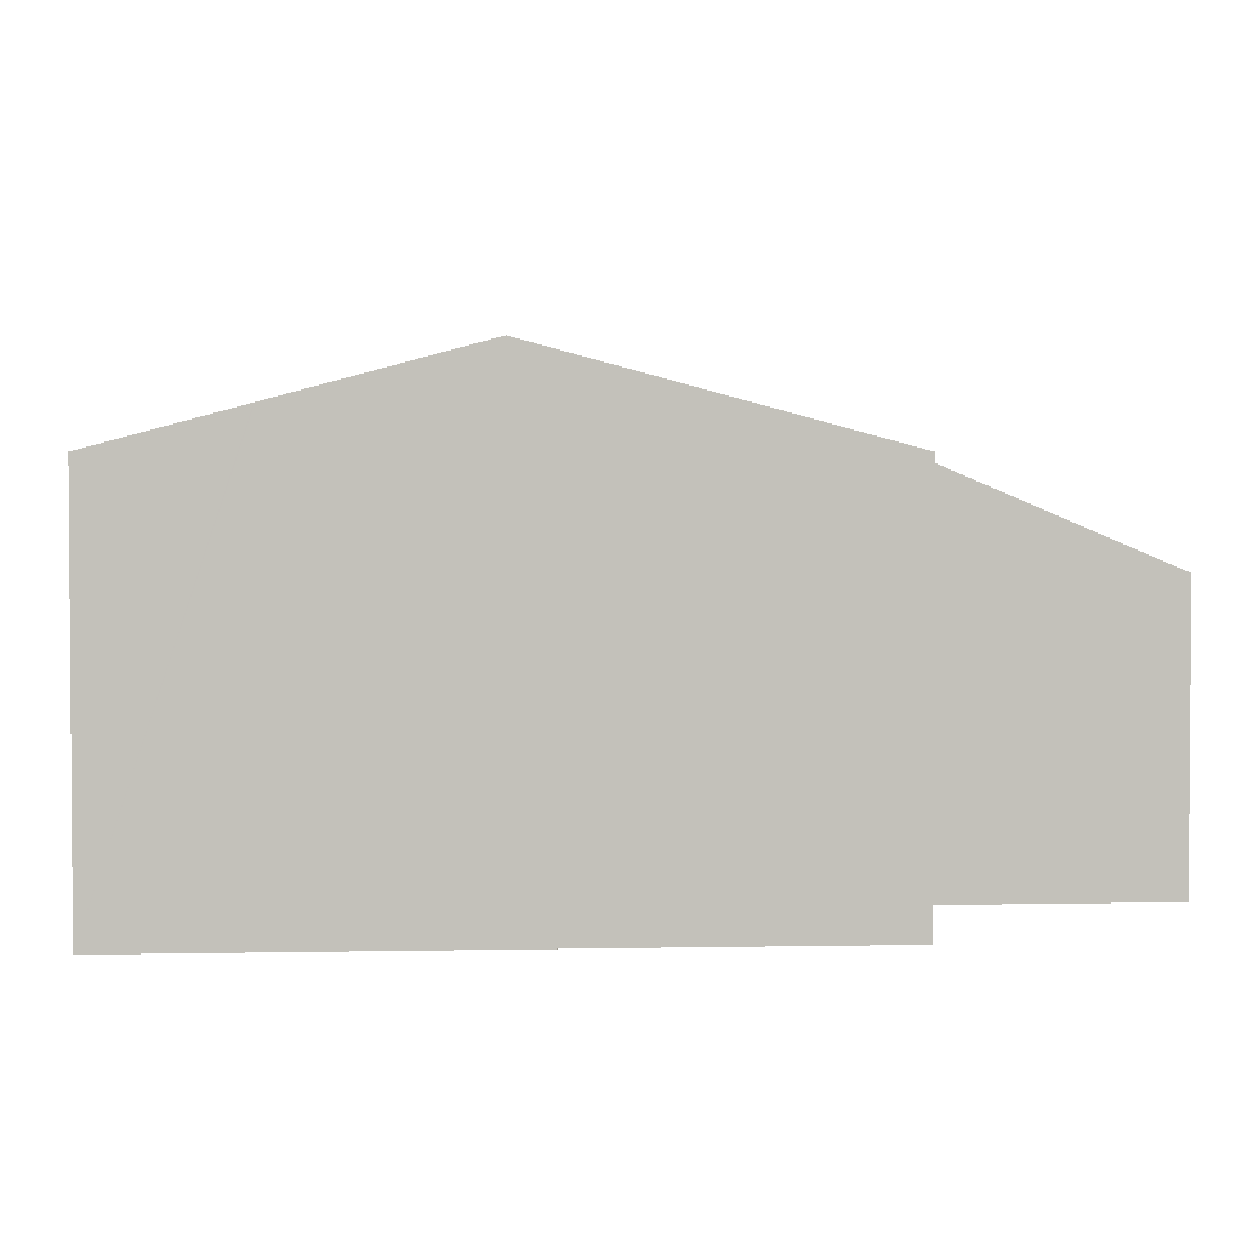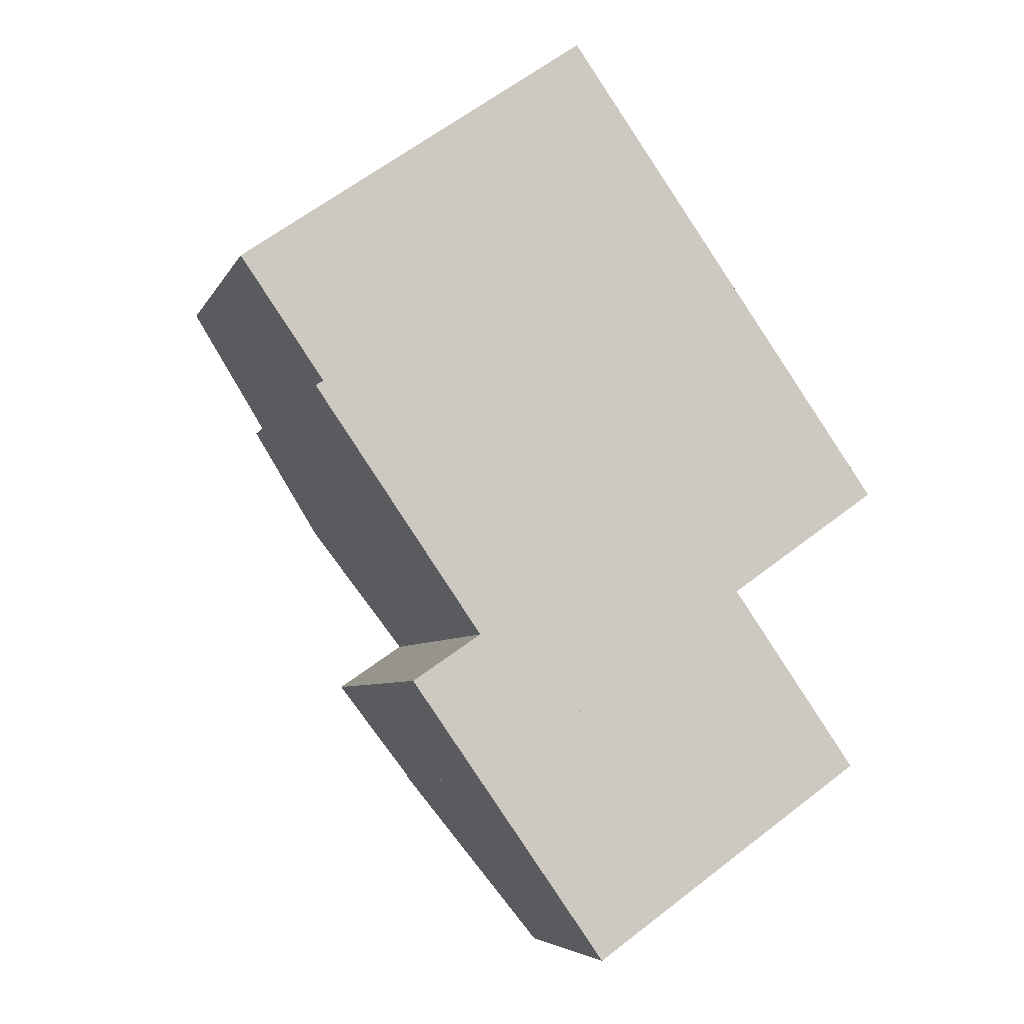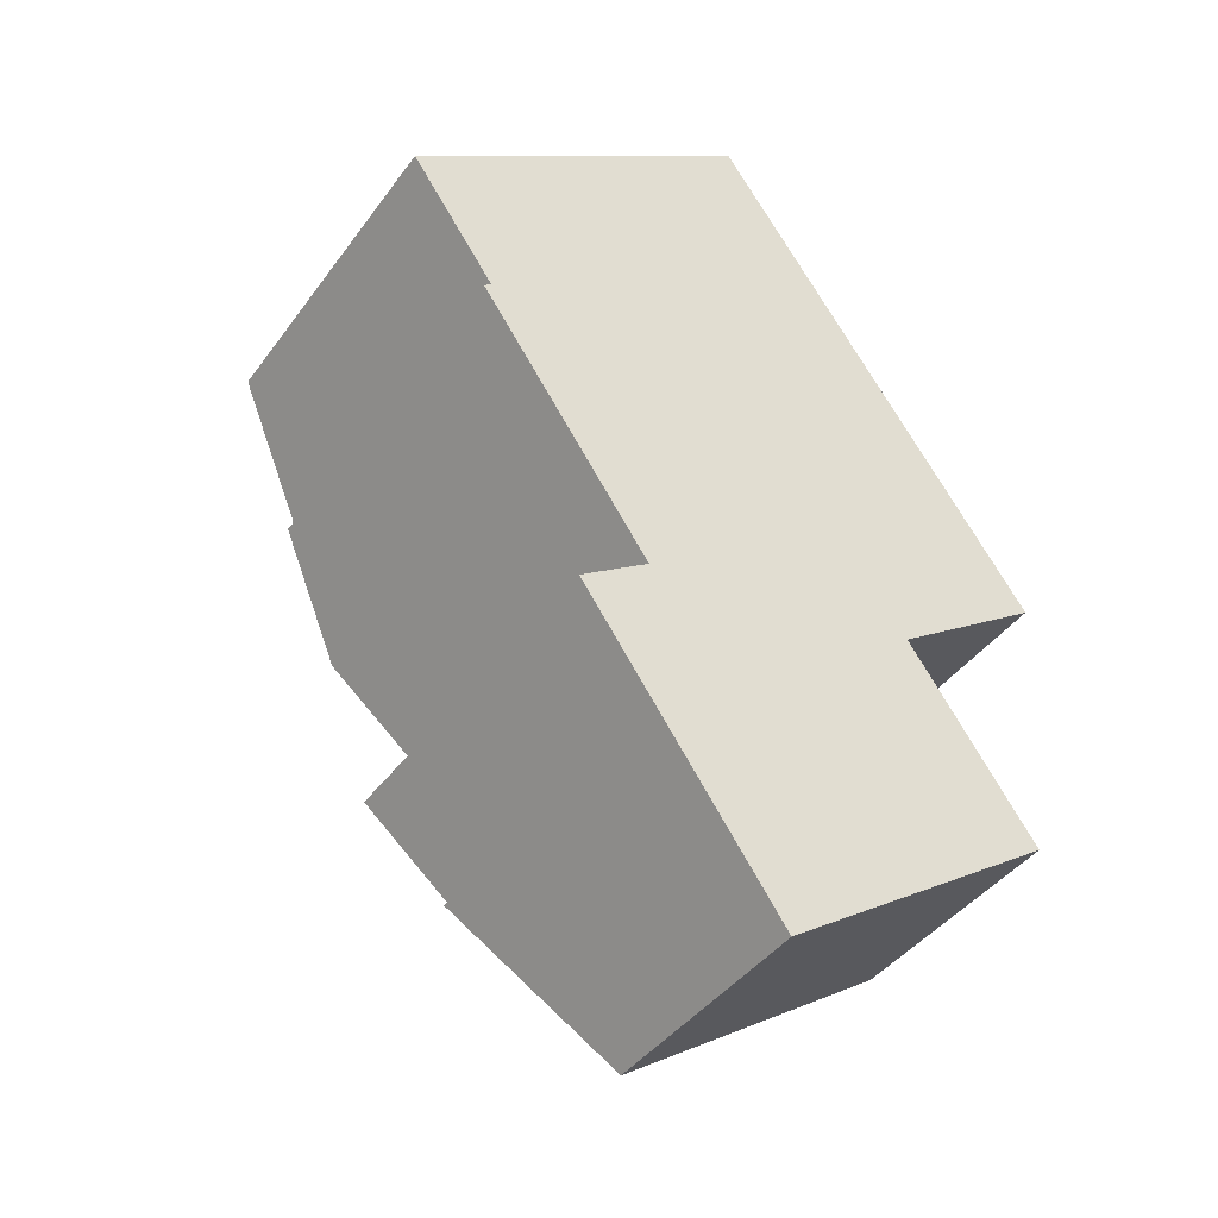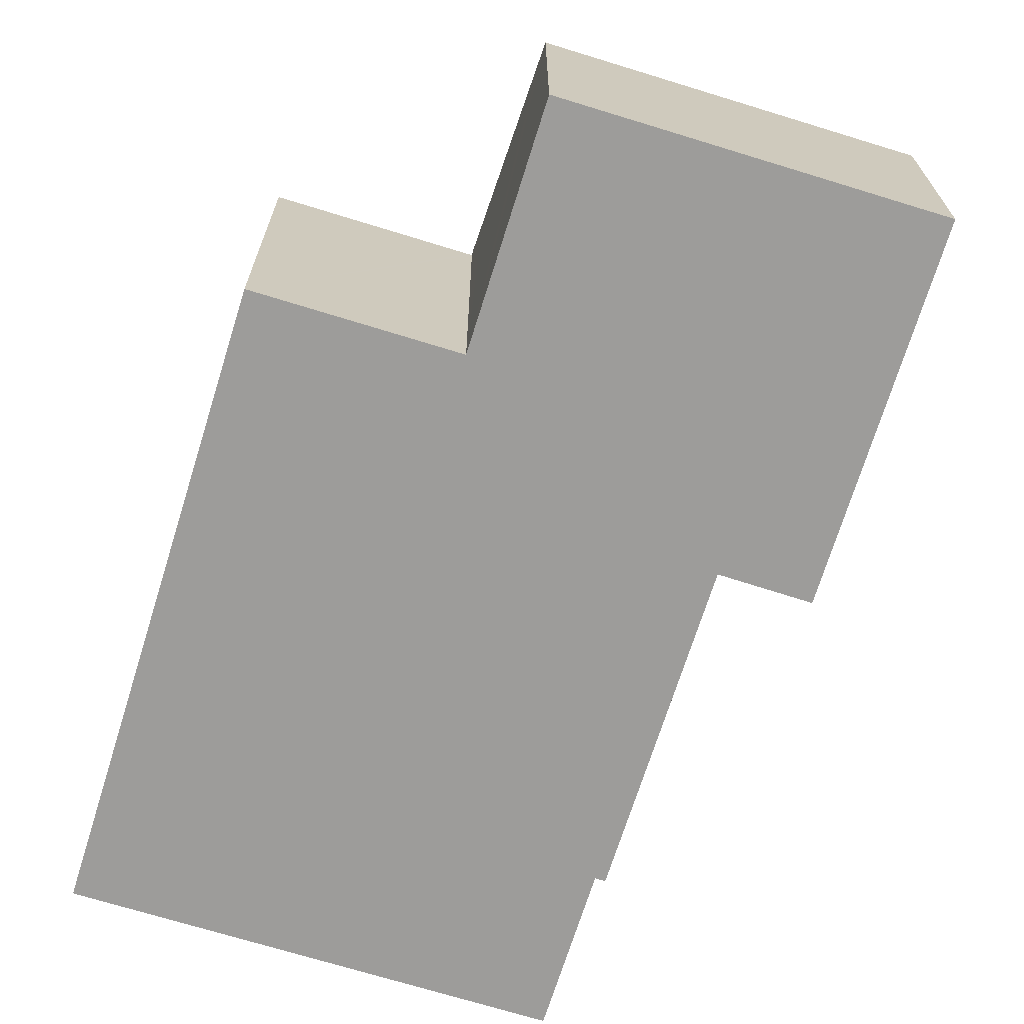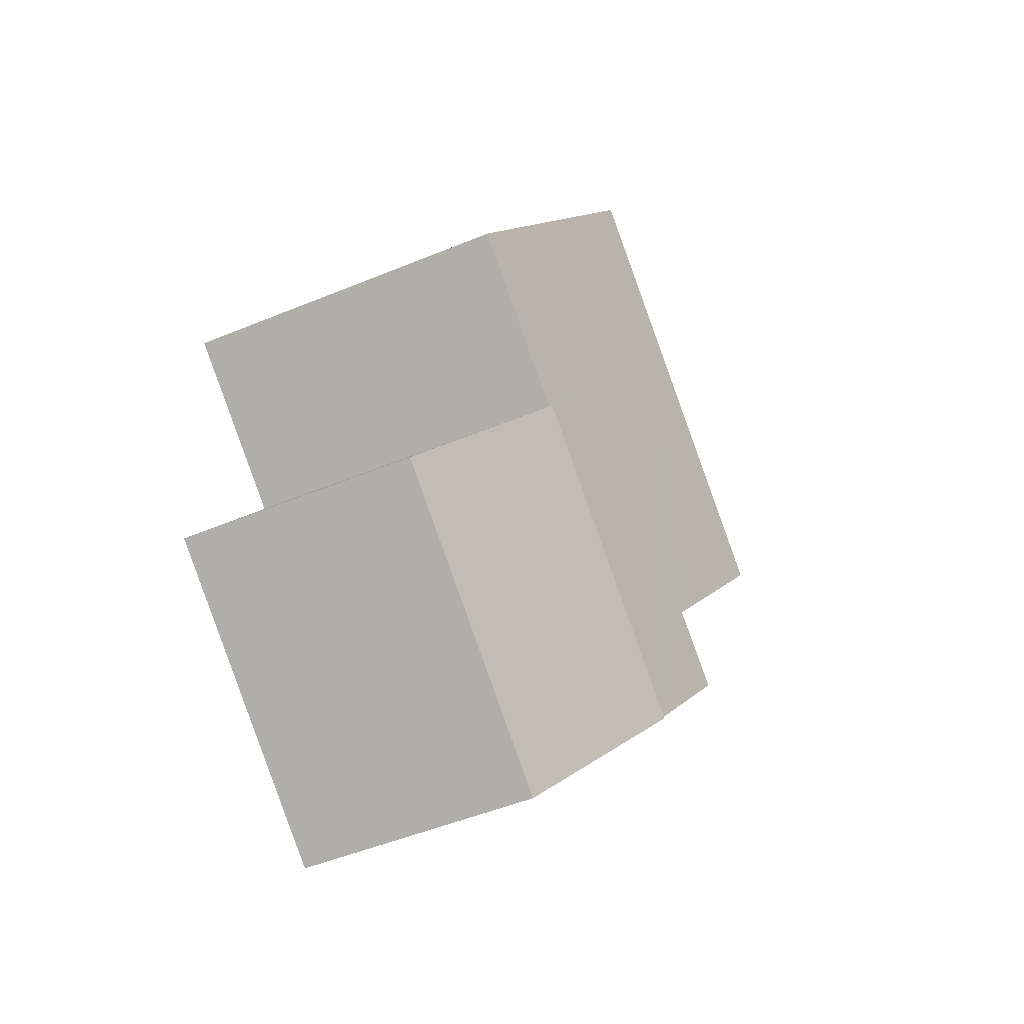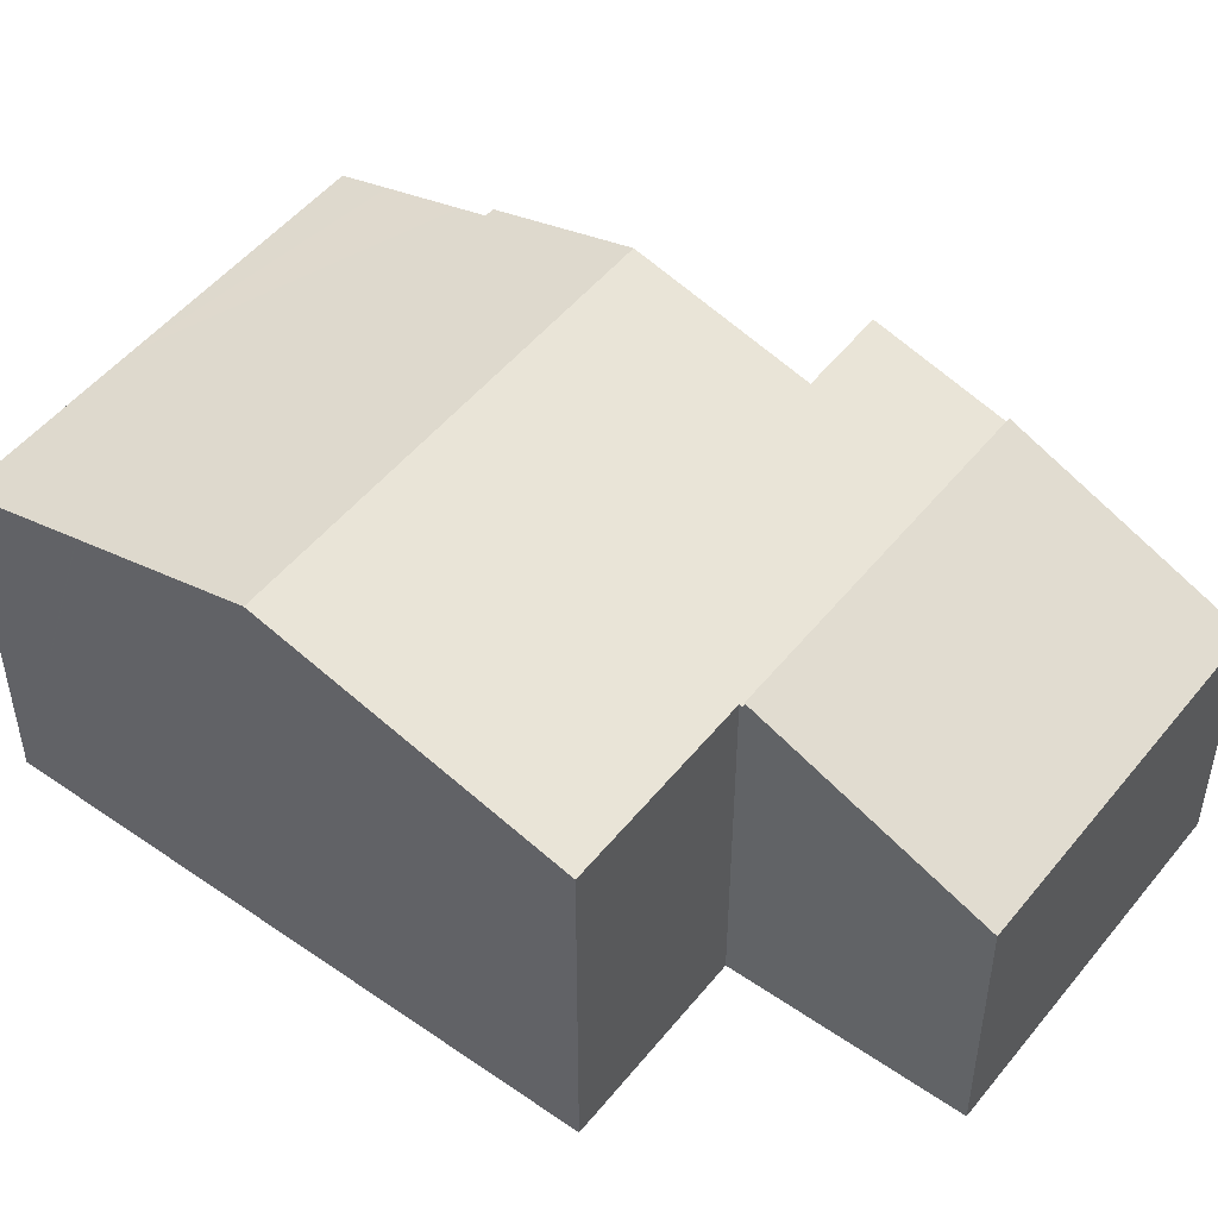
<metadata>
{"format":"obj","ext":"obj","renderer":"f3d","projection":"perspective","resolution":1024,"background":"white","views":[{"elev":3.0,"azim":50.7,"up":"+Y"},{"elev":-5.7,"azim":-16.0,"up":"+Z"},{"elev":-41.9,"azim":-33.0,"up":"+Z"},{"elev":-70.3,"azim":127.8,"up":"+Y"},{"elev":-50.0,"azim":114.4,"up":"+Z"},{"elev":50.3,"azim":92.3,"up":"+Y"}]}
</metadata>
<code>
v  0.056 8.215 0.039
v  0.668 8.53 -0.965
v  0 8.215 5.03e-16
v  5.103 8.215 3.574
v  1.725 9.027 -2.489
v  2.111 9.21 -3.047
v  3.852 10.12 -5.97
v  9.16 10.12 -2.252
v  8.789 8.215 6.156
v  10.52 9.024 3.685
v  12.86 10.12 0.34
v  10.51 9.019 3.701
v  1.922 9.209 -3.178
v  13.22 8.215 -8.079
v  16.93 8.215 -5.475
v  13.13 8.215 -8.137
v  6.252 8.188 -13.08
v  13.19 8.188 -8.219
v  6.183 9.02 -9.34
v  6.088 9.021 -9.405
v  4.455 9.027 -10.52
v  13.19 5.033e-16 -8.219
v  6.252 8.009e-16 -13.08
v  16.93 3.352e-16 -5.475
v  13.13 4.982e-16 -8.137
v  13.22 4.947e-16 -8.079
v  4.455 6.442e-16 -10.52
v  6.183 5.719e-16 -9.34
v  1.922 1.946e-16 -3.178
v  3.852 3.656e-16 -5.97
v  2.111 1.866e-16 -3.047
v  0 0 0
v  0.668 5.909e-17 -0.965
v  1.725 1.524e-16 -2.489
v  6.088 5.759e-16 -9.405
v  5.103 -2.188e-16 3.574
v  8.789 -3.769e-16 6.156
v  0.056 -2.388e-18 0.039
v  10.51 -2.266e-16 3.701
v  12.86 -2.082e-17 0.34
v  10.52 -2.256e-16 3.685
v  9.382 6.013 -17.54
v  16.03 6.211 -12.3
v  16.3 6.015 -12.68
v  13.54 8.062 -8.724
v  13.19 8.322 -8.219
v  6.252 8.324 -13.08
v  13.54 5.342e-16 -8.724
v  16.3 7.767e-16 -12.68
v  16.03 7.534e-16 -12.3
v  9.382 1.074e-15 -17.54
g defaultobject
f 1 2 3
f 2 1 4
f 2 4 5
f 5 4 6
f 6 4 7
f 7 4 8
f 8 4 9
f 8 9 10
f 8 10 11
f 10 9 12
f 7 13 6
f 14 11 15
f 11 14 8
f 8 14 16
f 17 16 18
f 16 17 8
f 8 17 19
f 19 17 20
f 20 17 21
f 7 8 19
f 22 17 18
f 17 22 23
f 24 14 15
f 14 24 16
f 16 24 25
f 25 24 26
f 17 27 21
f 27 17 23
f 28 7 19
f 7 28 13
f 13 28 29
f 29 28 30
f 31 5 6
f 5 31 2
f 2 31 3
f 3 31 32
f 32 31 33
f 33 31 34
f 27 20 21
f 20 27 19
f 19 27 28
f 28 27 35
f 13 31 6
f 31 13 29
f 32 1 3
f 1 32 4
f 4 32 9
f 9 32 36
f 9 36 37
f 36 32 38
f 37 12 9
f 12 37 10
f 10 37 11
f 11 37 15
f 15 37 24
f 24 37 39
f 24 39 40
f 40 39 41
f 25 18 16
f 18 25 22
f 36 39 37
f 39 36 41
f 41 36 40
f 40 36 38
f 40 38 24
f 24 38 32
f 24 32 33
f 24 33 34
f 24 34 31
f 24 31 29
f 24 29 30
f 24 30 26
f 26 30 28
f 26 28 25
f 25 28 22
f 22 28 23
f 23 28 35
f 23 35 27
f 42 43 44
f 43 42 45
f 45 42 46
f 46 42 47
f 22 45 46
f 45 22 43
f 43 22 44
f 44 22 48
f 44 48 49
f 49 48 50
f 49 42 44
f 42 49 51
f 42 23 47
f 23 42 51
f 23 46 47
f 46 23 22
f 50 51 49
f 51 50 48
f 51 48 22
f 51 22 23

</code>
